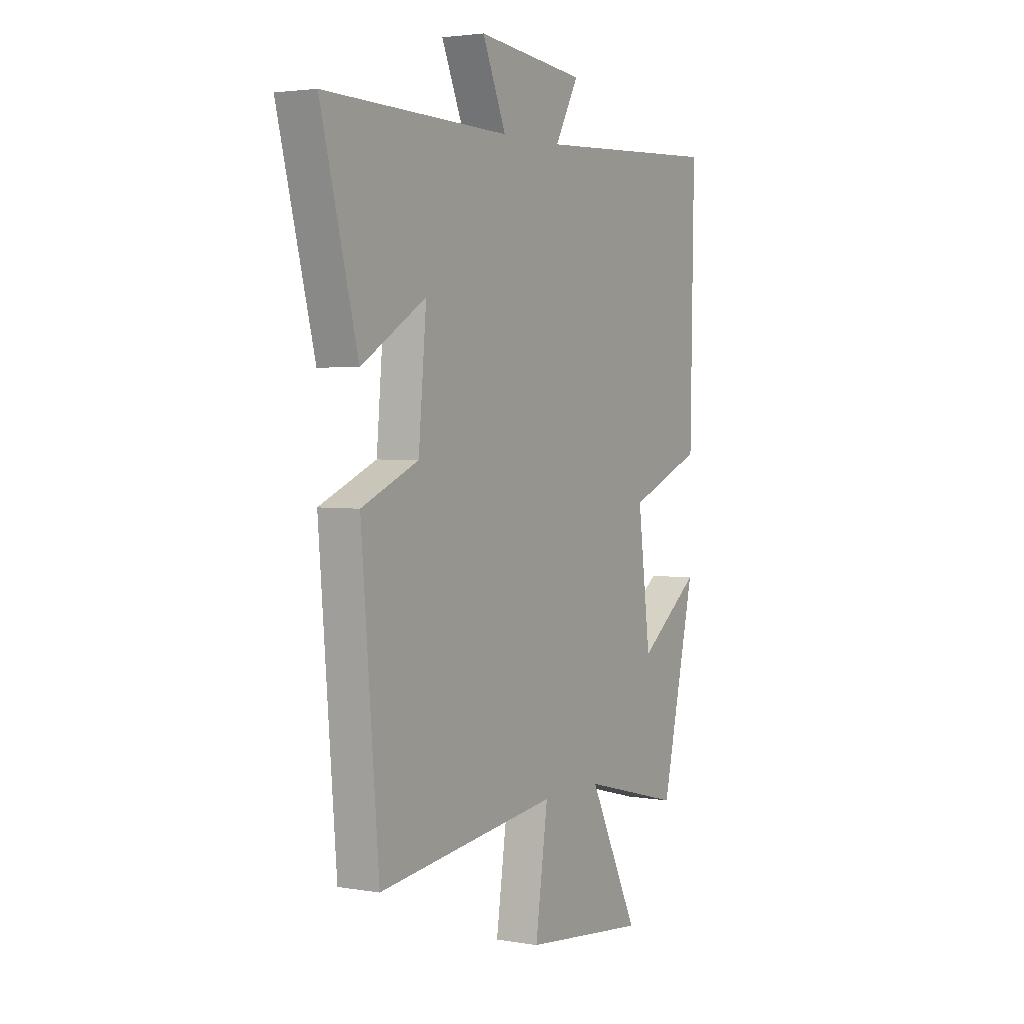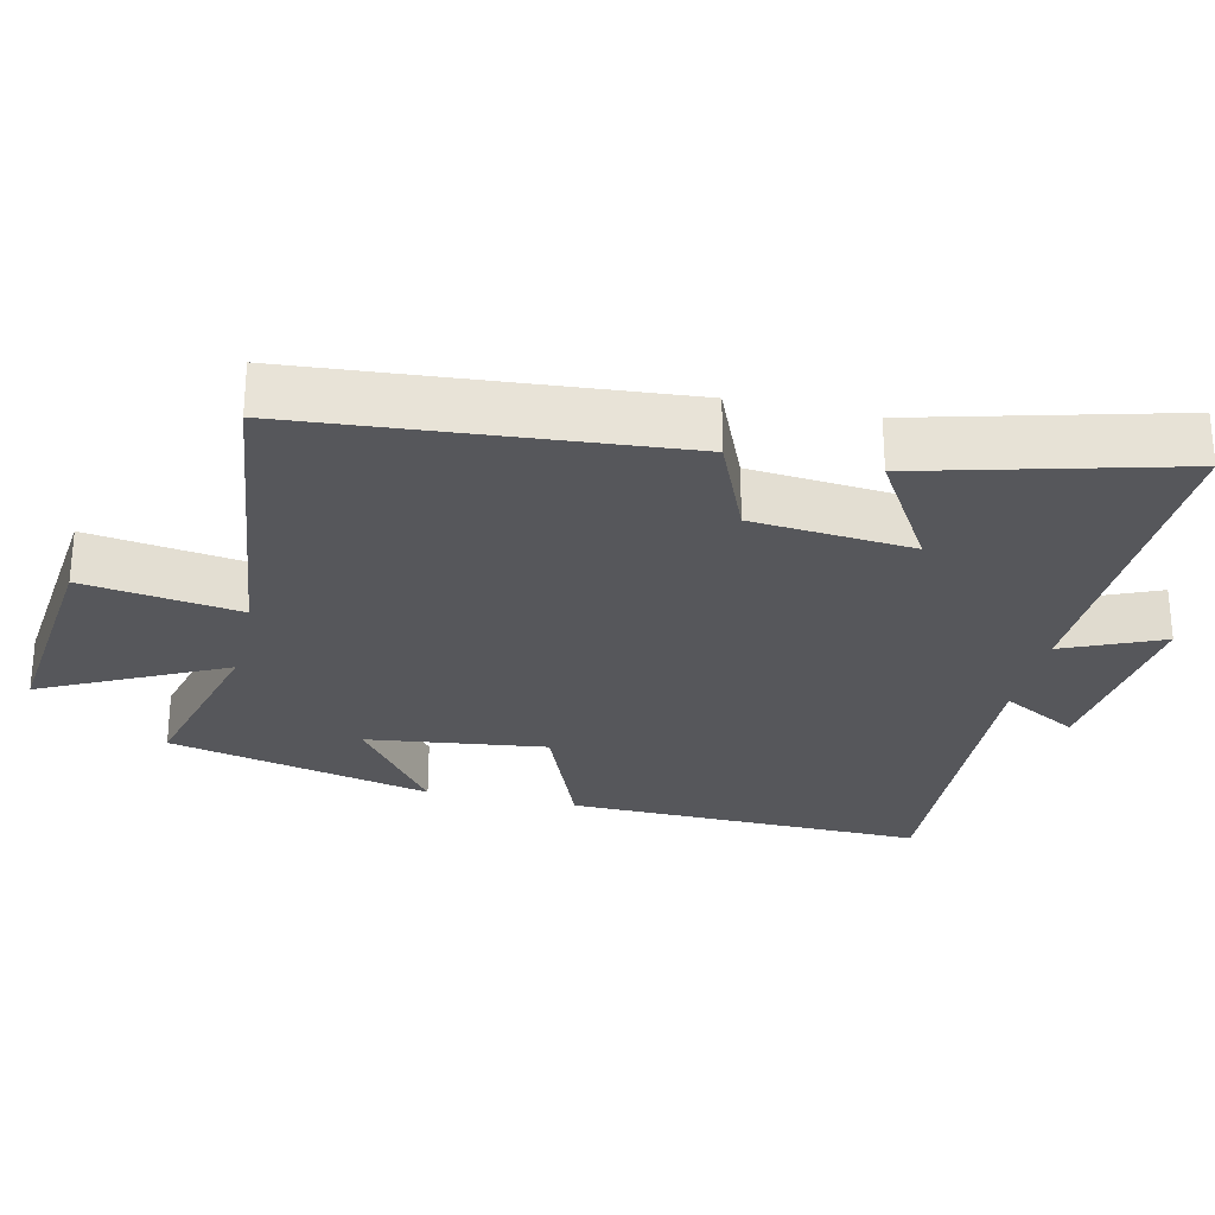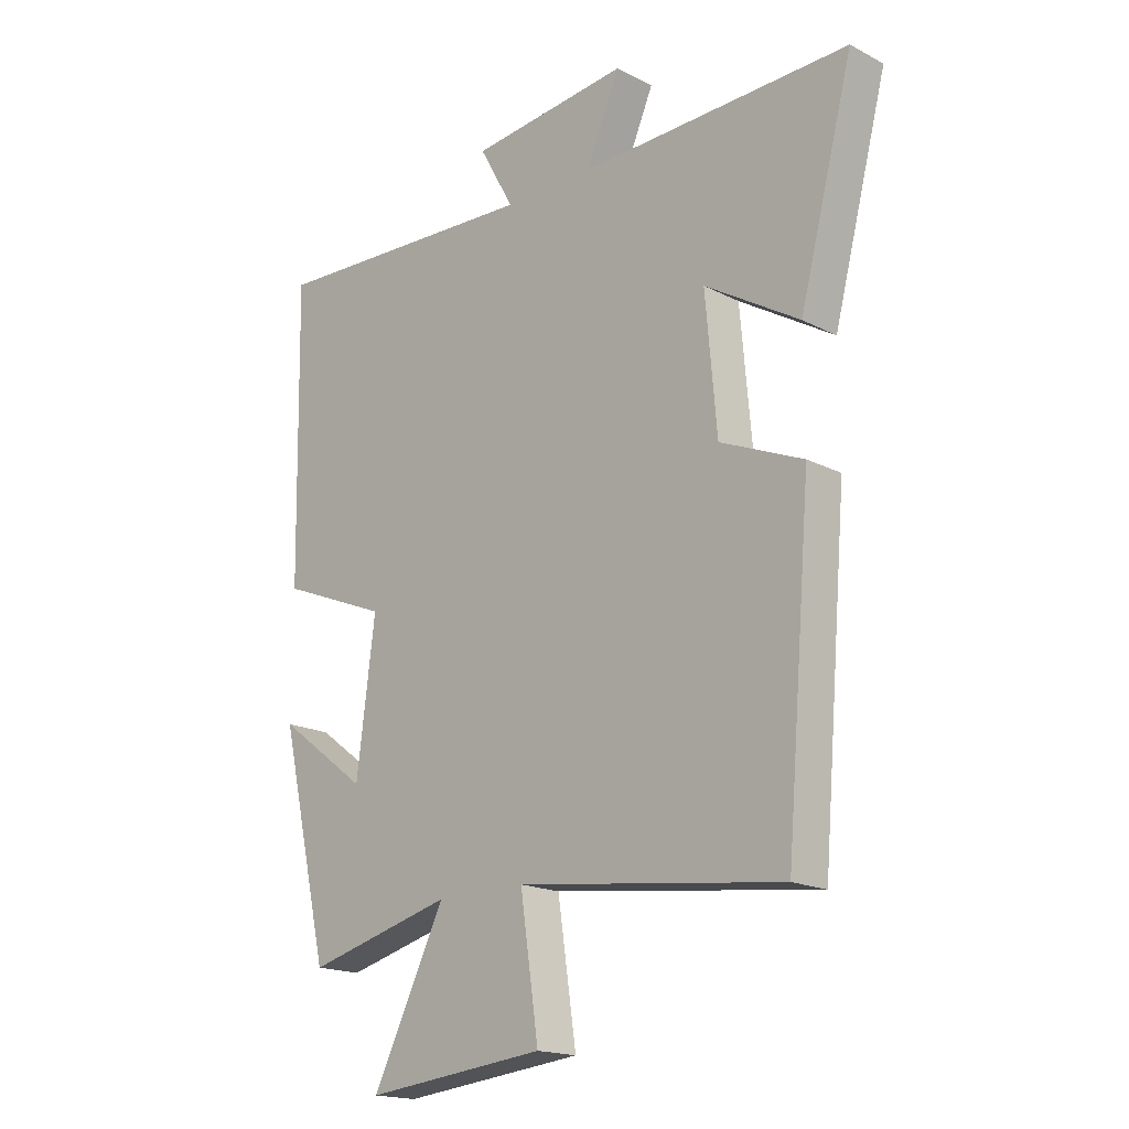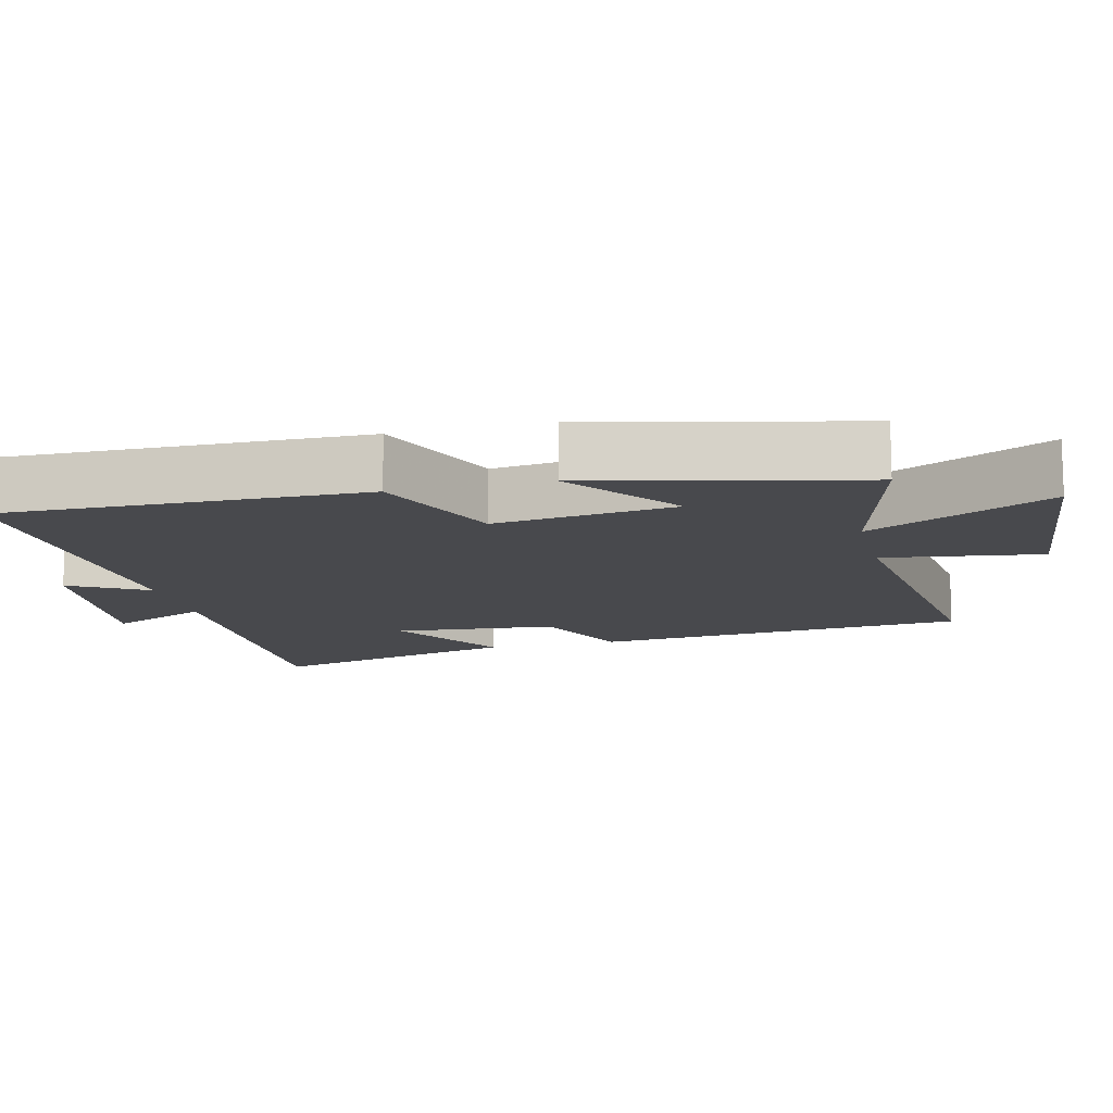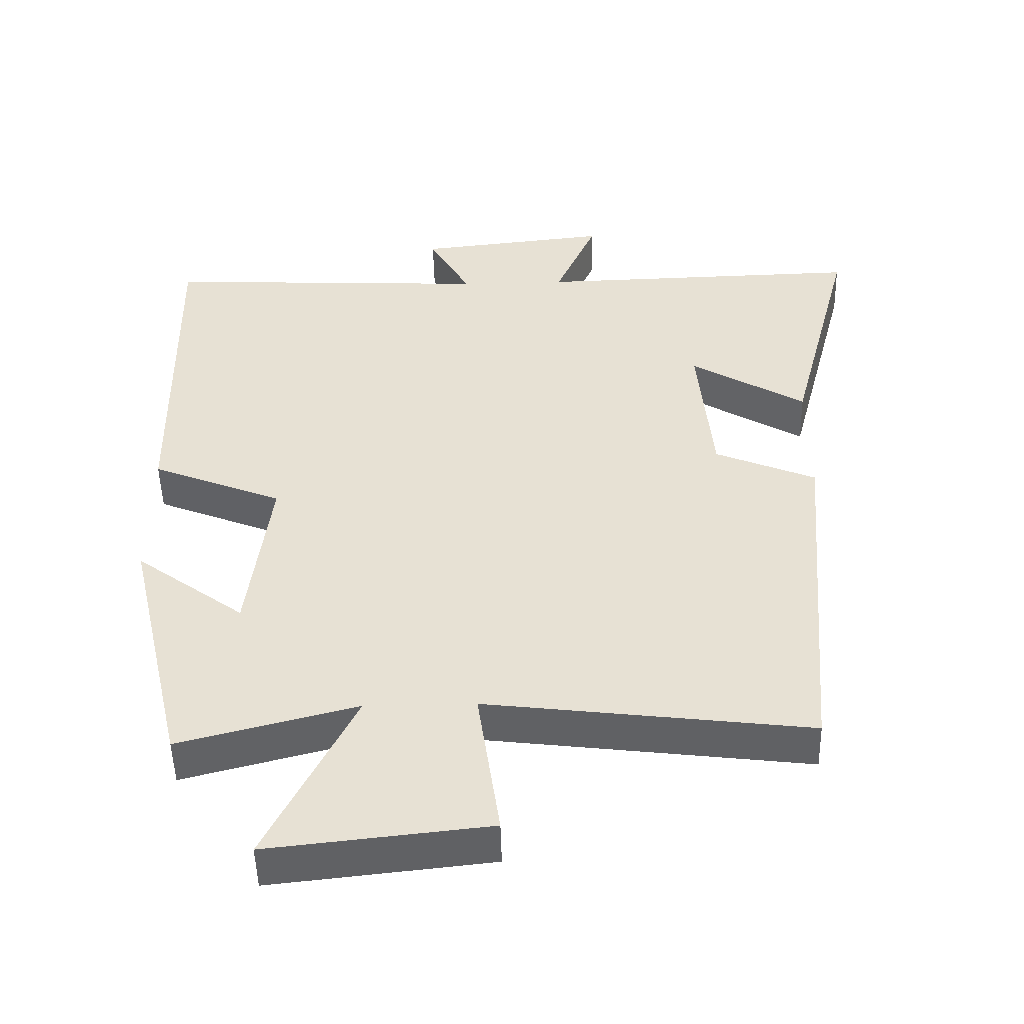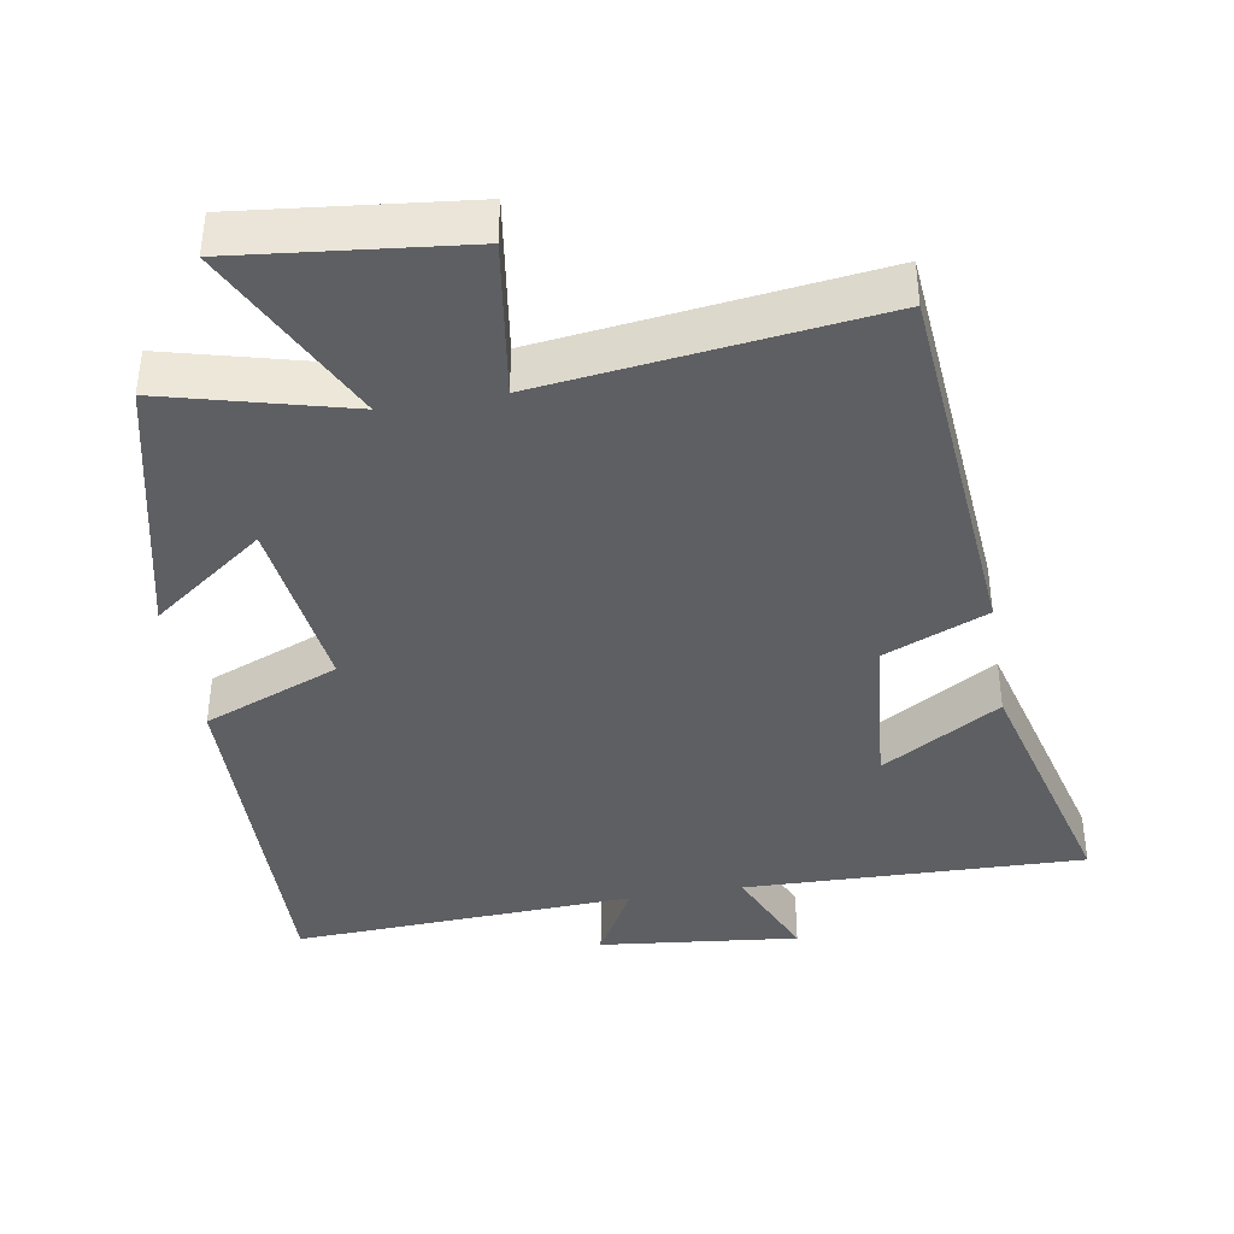
<metadata>
{"format":"obj","ext":"obj","renderer":"f3d","projection":"perspective","resolution":1024,"background":"white","views":[{"elev":3.0,"azim":-59.5,"up":"+Z"},{"elev":-27.4,"azim":-102.9,"up":"+Y"},{"elev":-17.8,"azim":-135.3,"up":"+Z"},{"elev":-12.5,"azim":103.8,"up":"+Y"},{"elev":-49.7,"azim":-178.6,"up":"+Z"},{"elev":-40.0,"azim":-170.4,"up":"+Y"}]}
</metadata>
<code>
v 0.509 0.07 0.523
v 0.5 0.07 0.018
v 0.312 0.07 -0.058
v 0.344 0.07 -0.31
v 0.5 0.07 -0.194
v 0.414 0.07 -0.566
v 0.16 0.07 -0.5
v 0.286 0.07 -0.754
v -0.028 0.07 -0.72
v 0.004 0.07 -0.5
v -0.456 0.07 -0.557
v -0.5 0.07 -0.032
v -0.356 0.07 0.029
v -0.336 0.07 0.255
v -0.5 0.07 0.156
v -0.593 0.07 0.512
v -0.122 0.07 0.5
v -0.182 0.07 0.638
v 0.094 0.07 0.608
v 0.034 0.07 0.5
v 0.509 0 0.523
v 0.5 0 0.018
v 0.312 0 -0.058
v 0.344 0 -0.31
v 0.5 0 -0.194
v 0.414 0 -0.566
v 0.16 0 -0.5
v 0.286 0 -0.754
v -0.028 0 -0.72
v 0.004 0 -0.5
v -0.456 0 -0.557
v -0.5 0 -0.032
v -0.356 0 0.029
v -0.336 0 0.255
v -0.5 0 0.156
v -0.593 0 0.512
v -0.122 0 0.5
v -0.182 0 0.638
v 0.094 0 0.608
v 0.034 0 0.5
f 17 18 19 20
f 14 15 16 17
f 13 14 17 20
f 10 11 12 13
f 10 13 20 1
f 7 8 9 10
f 4 5 6 7
f 3 4 7 10
f 1 2 3
f 1 3 10
f 40 39 38 37
f 37 36 35 34
f 40 37 34 33
f 33 32 31 30
f 21 40 33 30
f 30 29 28 27
f 27 26 25 24
f 30 27 24 23
f 23 22 21
f 30 23 21
f 1 21 22 2
f 2 22 23 3
f 3 23 24 4
f 4 24 25 5
f 5 25 26 6
f 6 26 27 7
f 7 27 28 8
f 8 28 29 9
f 9 29 30 10
f 10 30 31 11
f 11 31 32 12
f 12 32 33 13
f 13 33 34 14
f 14 34 35 15
f 15 35 36 16
f 16 36 37 17
f 17 37 38 18
f 18 38 39 19
f 19 39 40 20
f 20 40 21 1

</code>
